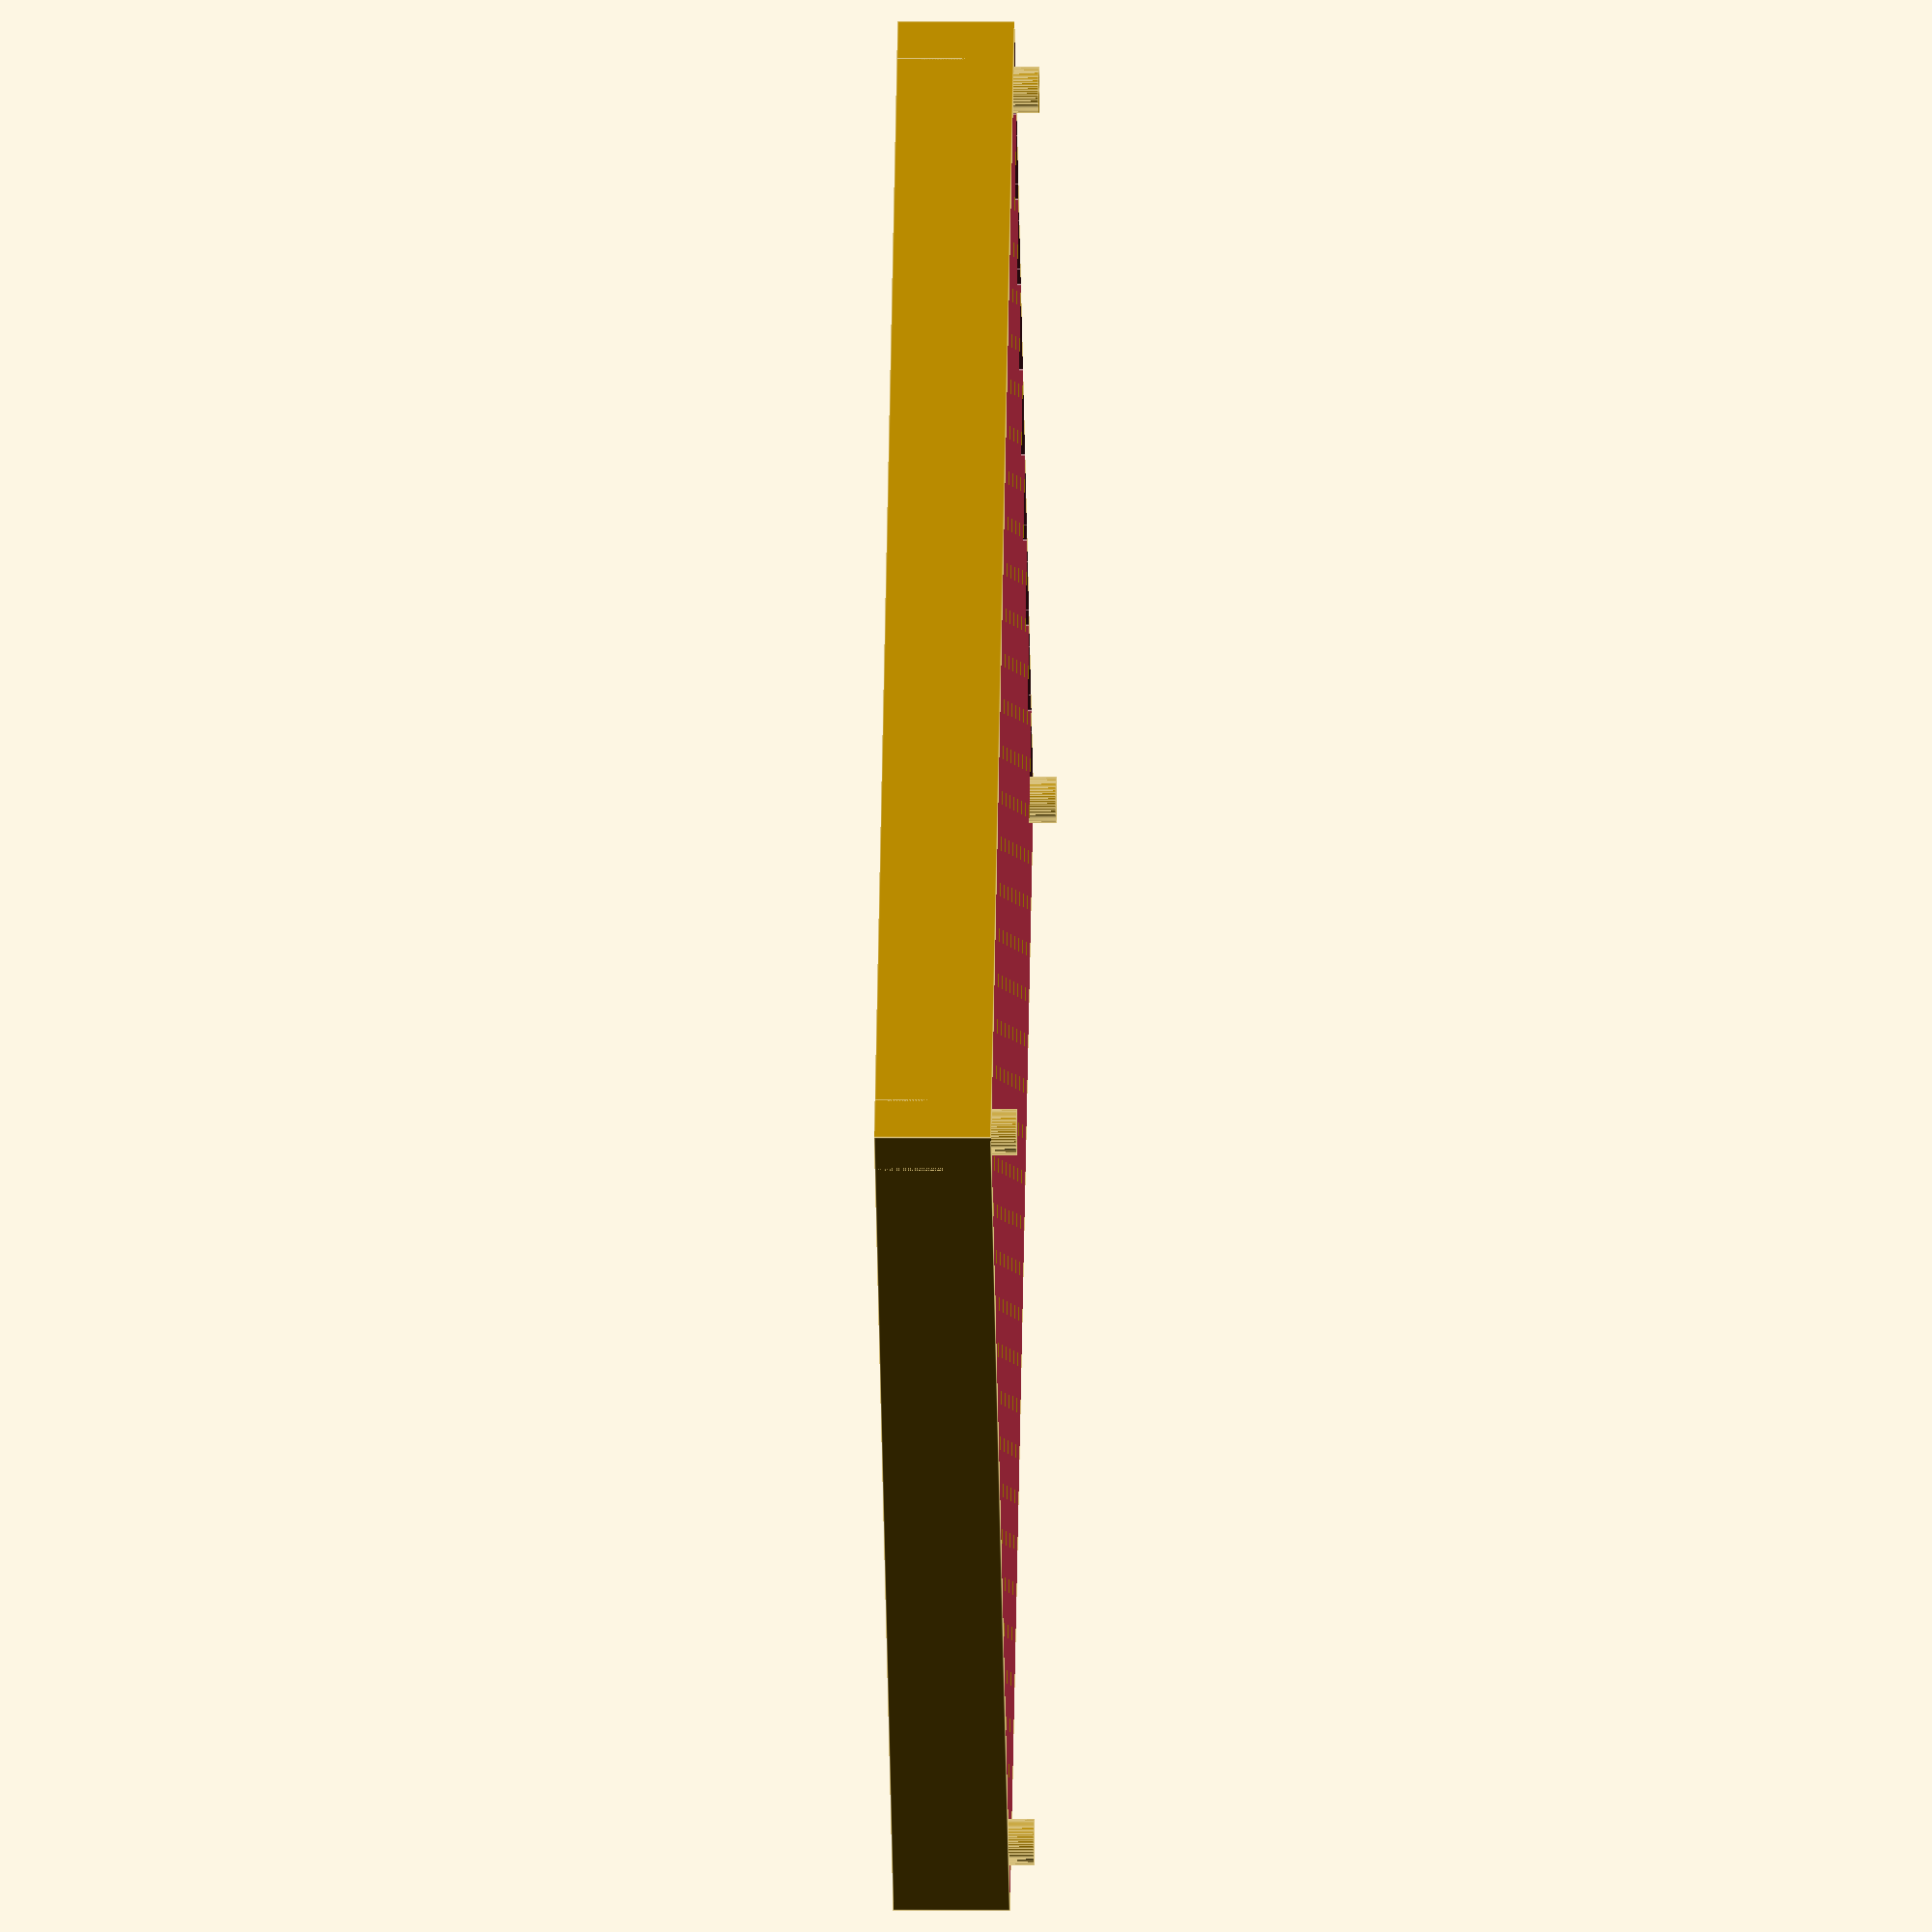
<openscad>
////////////////////////////////////////////////////////////////////////////////
// Ic Box
////////////////////////////////////////////////////////////////////////////////

// module
type = "Base" ; // [Base,Top]

// box widht
width = 98.0 ;
// box length
length = 120.0 ;

// wall width
wallWidth = 0.8 ;

// ic total width
icWidth = 10 ;
// ic total height
icHeight = 8.8 ;

// ic body width
icBodyWidth = 6 ;
// ic body Height
icBodyHeight = 4 ;

/* [Hidden] */

$fa = 4 ;
$fs = 0.1 ;

height = icHeight + wallWidth ;

echo(width=width) ;

rows = floor((width - wallWidth) / (icWidth + wallWidth)) ;
echo(rows=rows) ;

calWidth = rows * (icWidth + wallWidth) + wallWidth ;
echo(calWidth=calWidth) ;

////////////////////////////////////////////////////////////////////////////////

module PinPos()
{
  hMin = 4.4 + wallWidth ;
  hBody = icHeight - icBodyHeight + wallWidth ;
  h = hMin > hBody ? hMin : hBody ;
  //h = icHeight + wallWidth ;
  translate([0, 0, h/2]) cylinder(d = 4.8 + 4*wallWidth, h = h, center=true) ;
  //translate([0, 0, h/2]) cube([4.8 + 4*wallWidth, 4.8 + 4*wallWidth, h ], center=true) ;
  //translate([0, 0, h/2]) cube([2*icWidth, 4.8 + 4*wallWidth, h ], center=true) ;
  translate([0, 0, height/2 + 1]) cylinder(d = 3.8, h = height + 2, center=true) ;
}
module PinNeg()
{
  translate([0, 0, 2.2-0.01]) cylinder(d = 4.8, h = 4.4, center=true) ;
}
  
module Pins()
{
  ow = width/2  - (2.4 + 2*wallWidth)  ;
  ol = length/2 - (2.4 + 2*wallWidth) ;
    
  translate([-ow, -ol, 0]) children() ;
  translate([-ow, +ol, 0]) children() ;
  translate([+ow, -ol, 0]) children() ;
  translate([+ow, +ol, 0]) children() ;
}

////////////////////////////////////////////////////////////////////////////////

module Base()
{
  module Cut()
  {
    translate([0, 0, height/2 + wallWidth + icHeight - icBodyHeight]) cube([icWidth, length-2*wallWidth, height], center = true) ;

    w = (icWidth - icBodyWidth) / 2 ;
    o = (icBodyWidth+w) / 2 ;
    translate([-o, 0, height/2 + wallWidth]) cube([w, length-2*wallWidth, height], center=true) ;
    translate([+o, 0, height/2 + wallWidth]) cube([w, length-2*wallWidth, height], center=true) ;

    translate([0, 0, height/2 - icBodyHeight - wallWidth]) cube([icBodyWidth - 2*wallWidth, length-2*wallWidth, height], center=true) ;
  }

  module Cuts()
  {
    o0 = calWidth/2 - wallWidth - icWidth/2 ;
    for (o = [-o0 : icWidth + wallWidth : o0])
    {
      translate([o, 0, 0]) Cut() ;
    }
  }

  difference()
  {
    union()
    {
      difference()
      {
        translate([0, 0, height/2]) cube([width, length, height], center=true) ;

        Cuts() ;

        w = (width - calWidth)/2 - wallWidth ;
        o = width/2 - wallWidth - w/2 ;
        if (w > wallWidth)
        {
          translate([-o, 0, height/2 - wallWidth]) cube([w, length-2*wallWidth, height], center=true) ;
          translate([+o, 0, height/2 - wallWidth]) cube([w, length-2*wallWidth, height], center=true) ;
        }
      }
      Pins() PinPos() ;
    }
    Pins() PinNeg() ;
  }
}

////////////////////////////////////////////////////////////////////////////////

module Top()
{
  topHeight = 1.2 ;
  difference()
  {
    translate([0, 0, topHeight/2]) cube([width, length, topHeight], center=true) ;
    Pins() PinNeg() ;
  }
}

////////////////////////////////////////////////////////////////////////////////

if (type == "Base")
{
  rotate([0,0,90]) Base() ;
}
else if (type == "Top")
{
  rotate([0,0,90]) Top() ;
}
else
{
  assert(false, "unknown type") ;
}

////////////////////////////////////////////////////////////////////////////////
// EOF
////////////////////////////////////////////////////////////////////////////////

</openscad>
<views>
elev=175.0 azim=135.3 roll=268.7 proj=o view=edges
</views>
